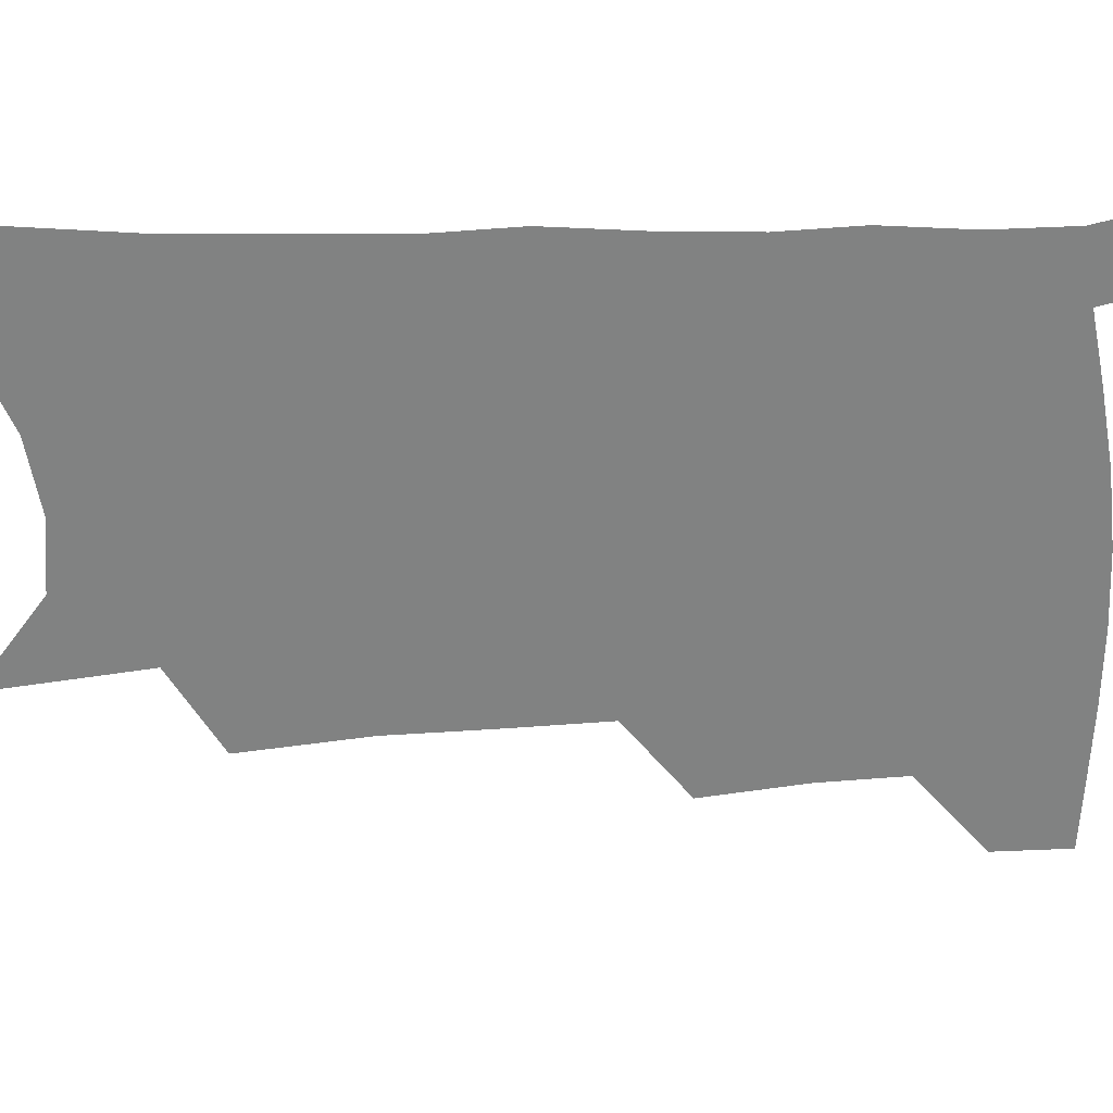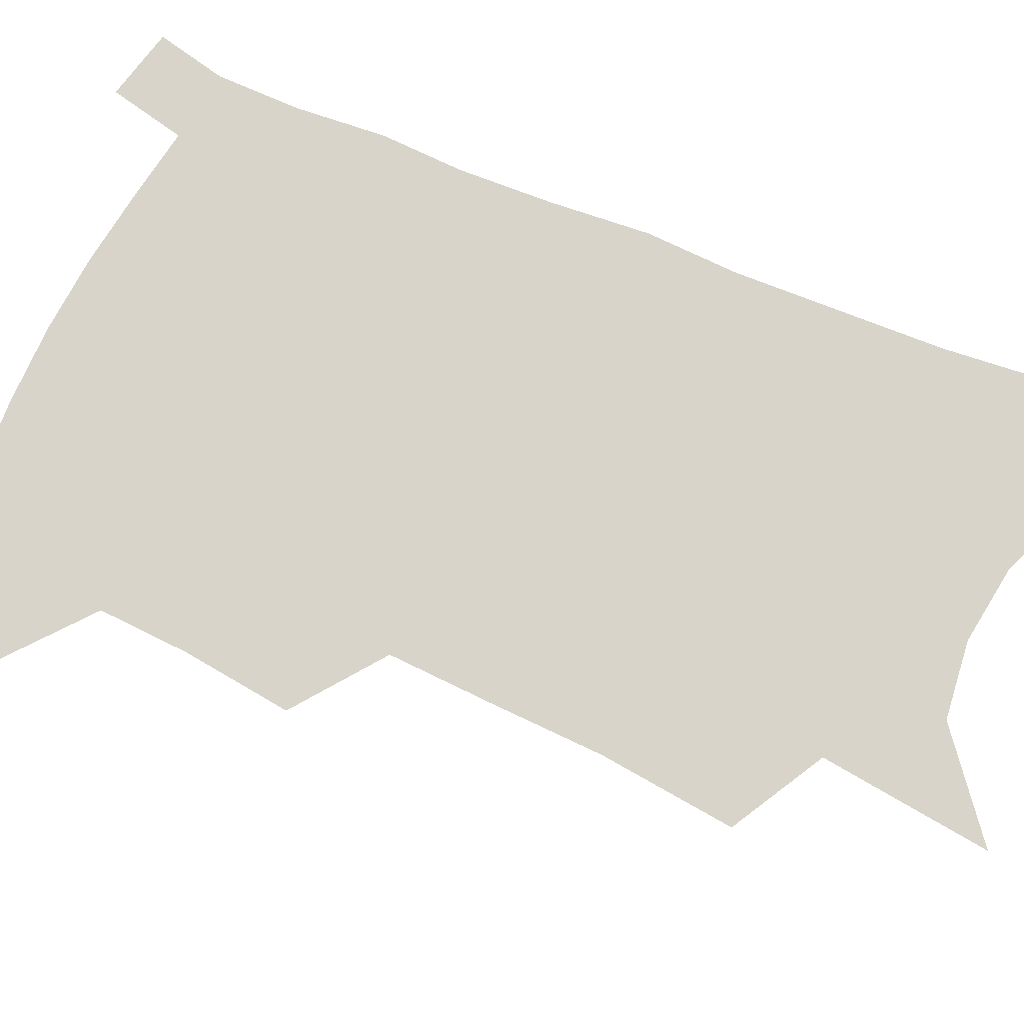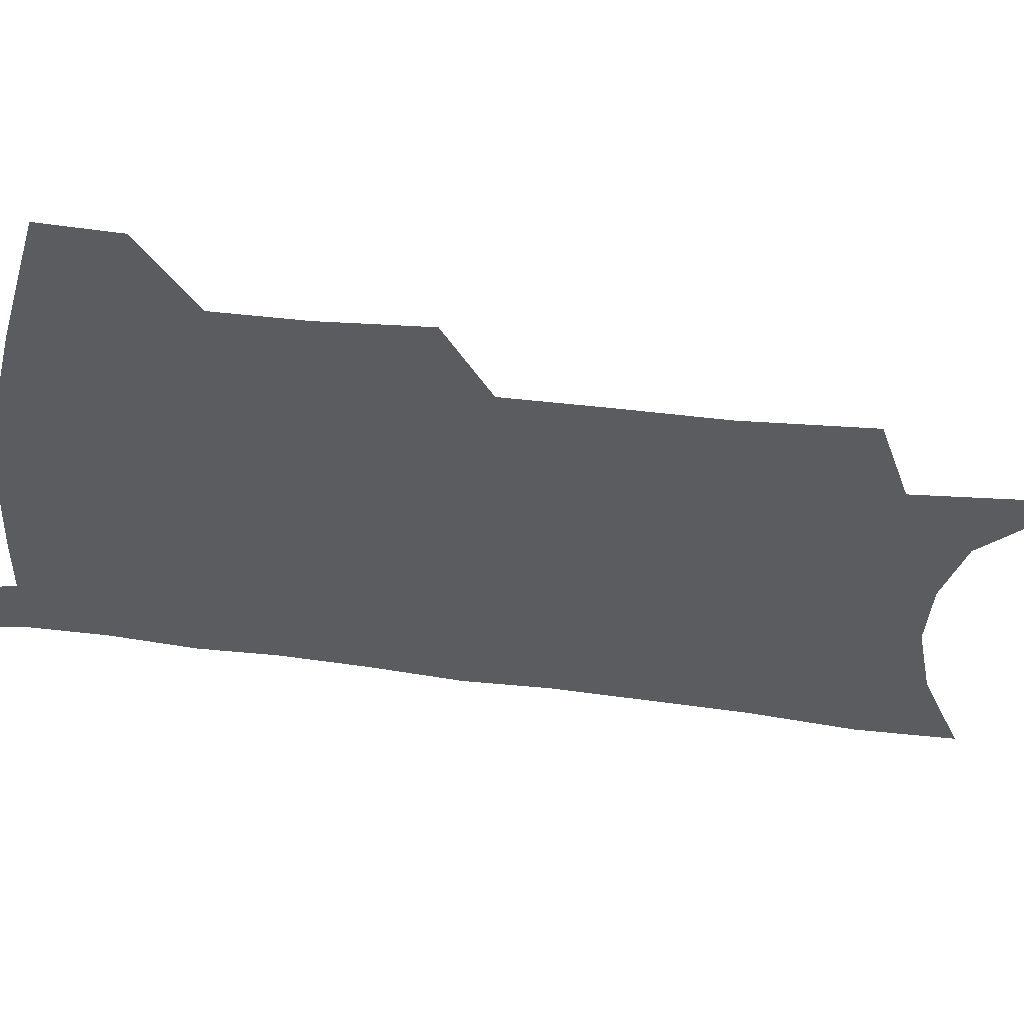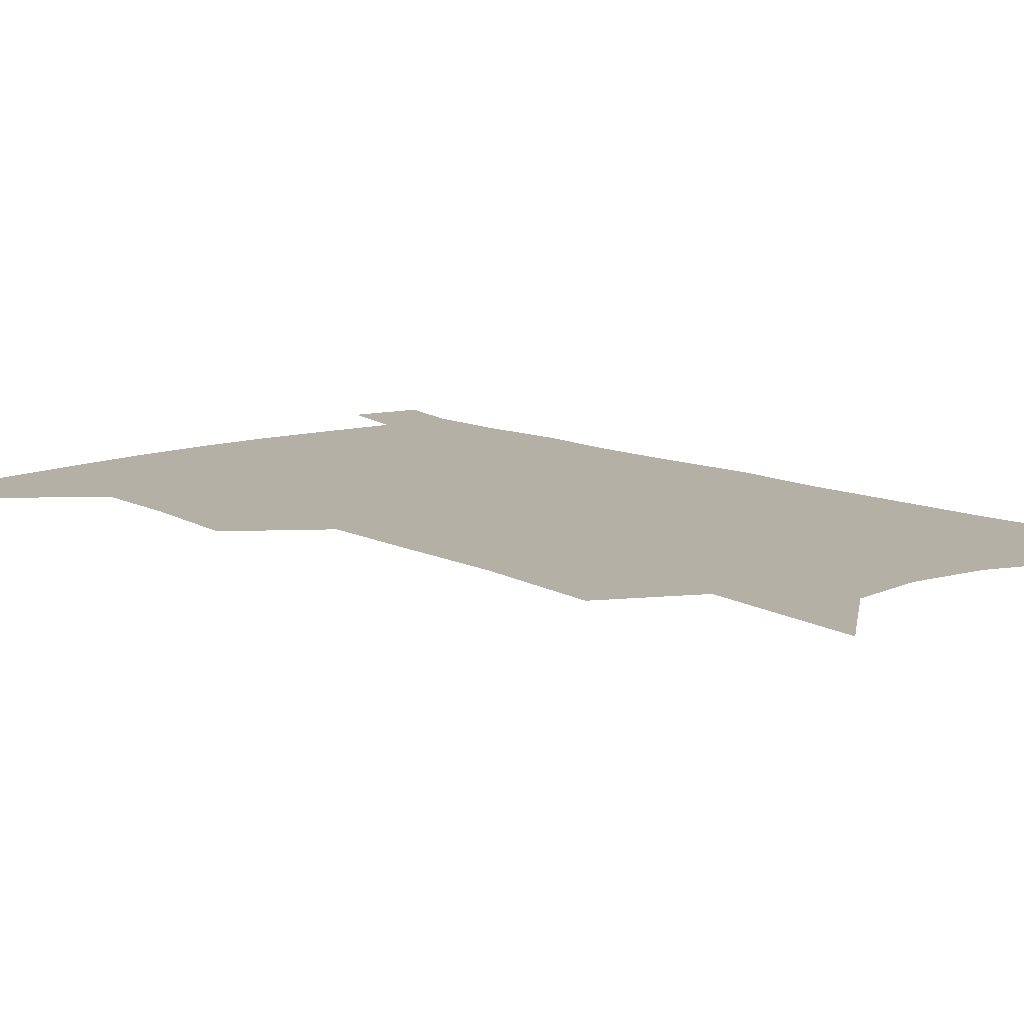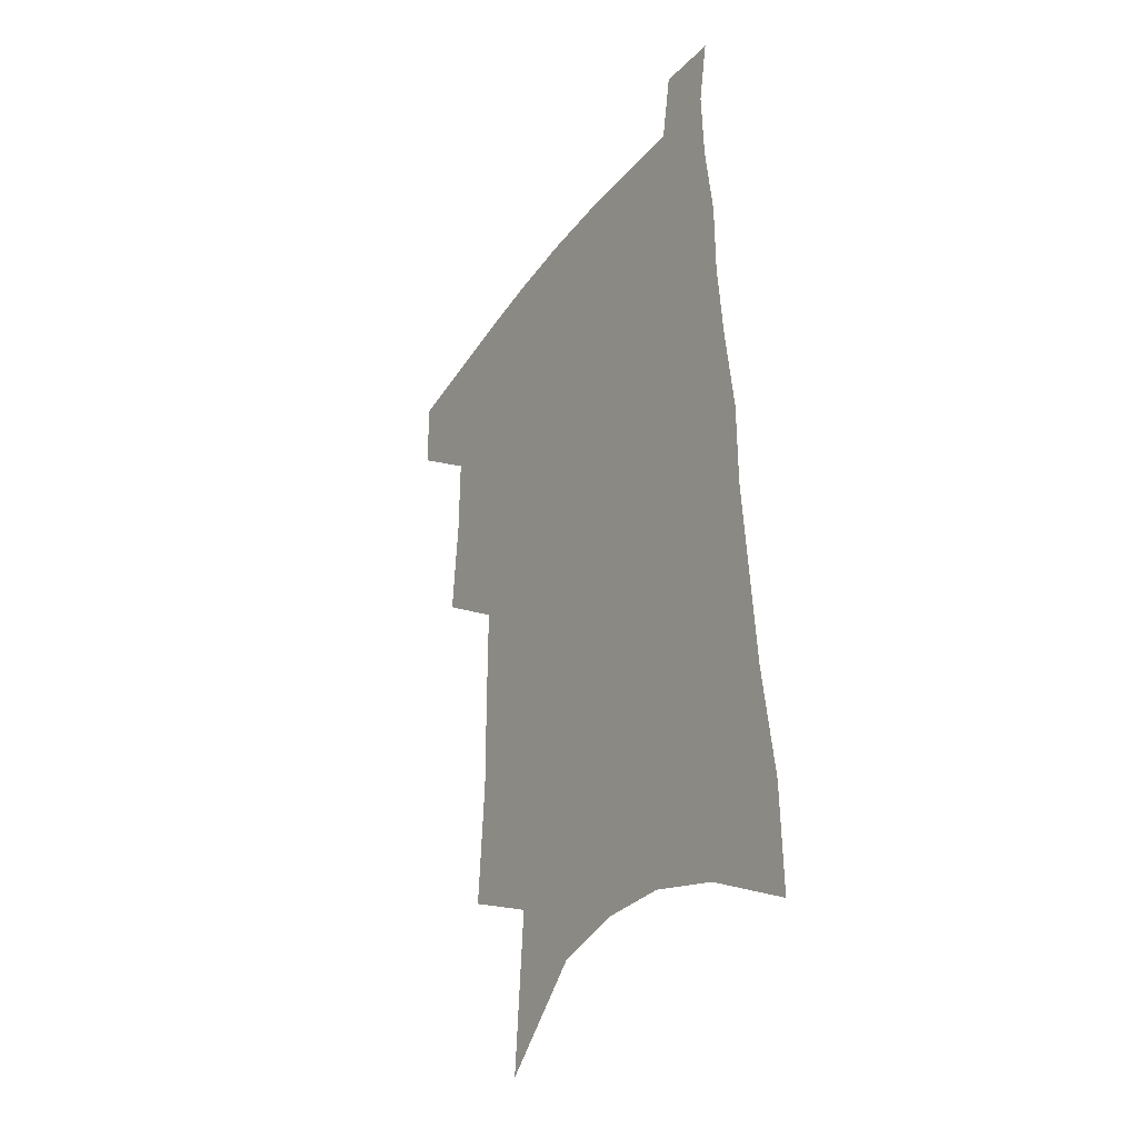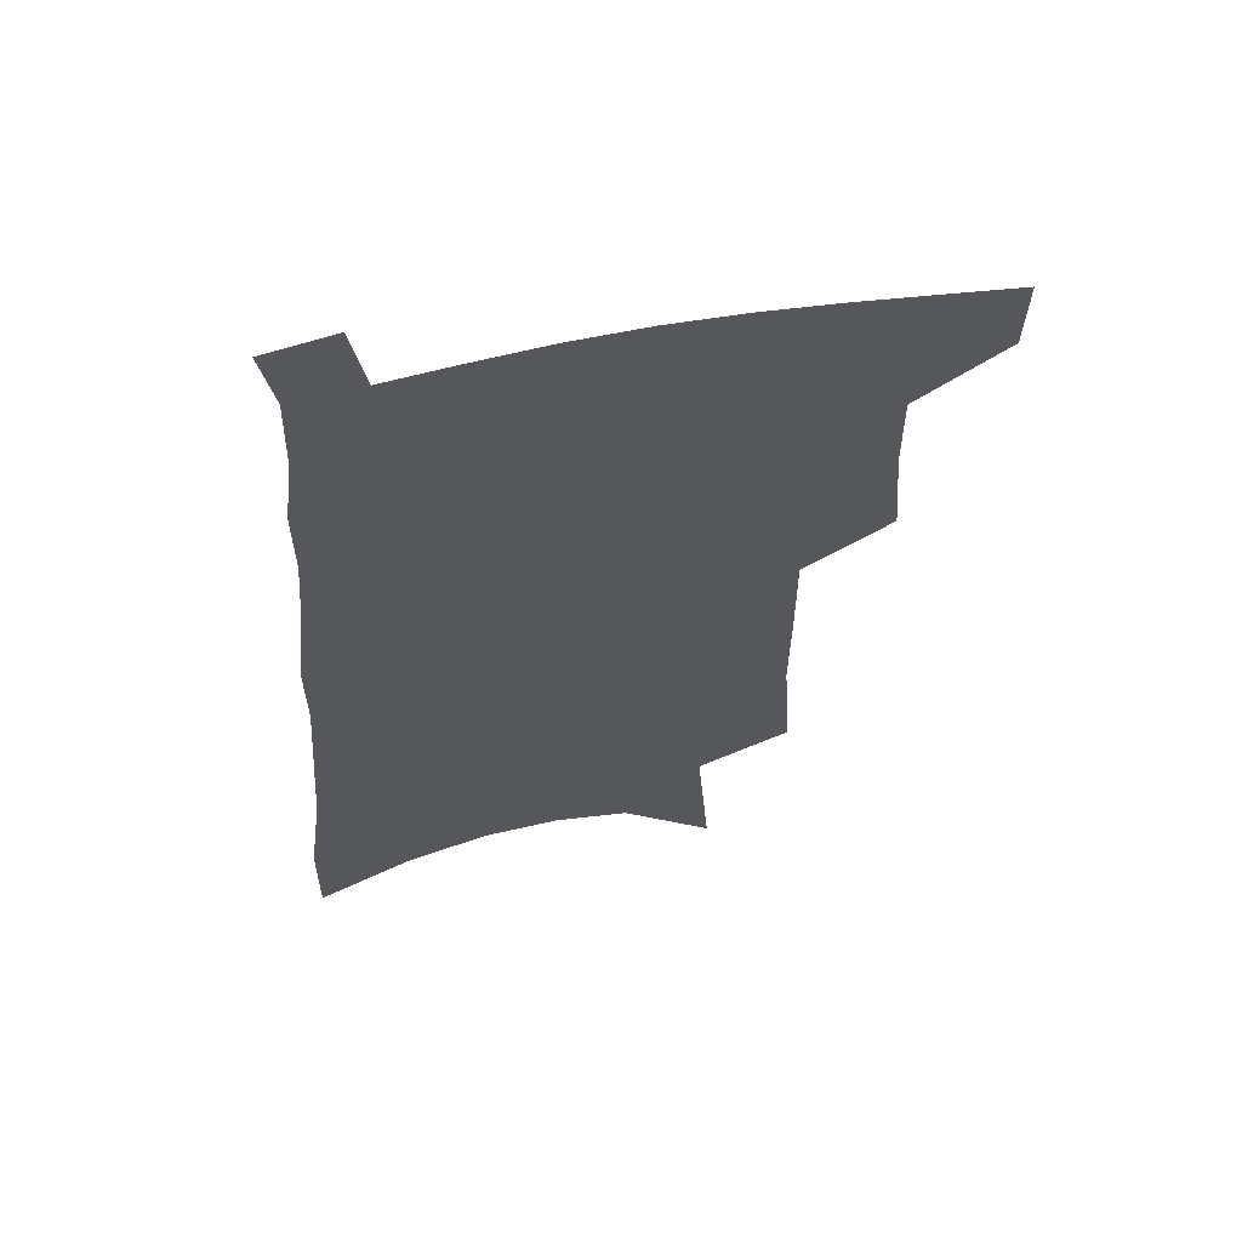
<metadata>
{"format":"obj","ext":"obj","renderer":"f3d","projection":"perspective","resolution":1024,"background":"white","views":[{"elev":-60.6,"azim":94.3,"up":"+Z"},{"elev":75.1,"azim":-64.3,"up":"+Z"},{"elev":-35.1,"azim":-99.1,"up":"+Z"},{"elev":11.7,"azim":-39.9,"up":"+Z"},{"elev":-35.4,"azim":59.1,"up":"+Y"},{"elev":61.4,"azim":169.3,"up":"+Y"}]}
</metadata>
<code>
v 496.6 474.2 0
v 495.9 500.8 0
v 523.3 384.5 0
v 526.2 420.8 0
v 526.5 451.1 0
v 525.4 477.7 0
v 522.2 504 0
v 550 245.4 0
v 553.1 290.6 0
v 552.9 327.2 0
v 553 363.5 0
v 553.7 398 0
v 552.8 426.3 0
v 553.2 454.7 0
v 551.4 480.3 0
v 548.3 507.1 0
v 577.4 171.9 0
v 581.9 229 0
v 580.6 266.4 0
v 581.8 309.4 0
v 580.2 341.2 0
v 579.2 372.7 0
v 579.7 404.8 0
v 579.7 432.4 0
v 579.2 457.5 0
v 578.1 481.9 0
v 574.7 509.3 0
v 609.2 199.3 0
v 608.2 240.4 0
v 606.2 274.4 0
v 605.9 315.9 0
v 604.5 347 0
v 604 379.2 0
v 603.6 407.7 0
v 603.5 434.3 0
v 603.4 458.7 0
v 603.2 482.9 0
v 601 510.2 0
v 635.2 203.2 0
v 633.1 244.5 0
v 631.1 281 0
v 629.5 317.1 0
v 628 351.1 0
v 627.3 380.1 0
v 626.8 408.7 0
v 626.5 436.4 0
v 627.1 459.2 0
v 627.7 482.9 0
v 627.3 509.1 0
v 661.7 200.5 0
v 659 240 0
v 656.2 278.5 0
v 653.3 316.4 0
v 651.9 347.9 0
v 651.3 376.8 0
v 650.8 404.9 0
v 649.7 433.5 0
v 650.3 458.3 0
v 651.6 482.2 0
v 654.1 506.4 0
v 690.9 190 0
v 686 233.5 0
v 682.8 271.3 0
v 680.9 305.7 0
v 678.1 339.9 0
v 676.7 370.6 0
v 675.3 400.4 0
v 674.2 428.6 0
v 674.9 454.4 0
v 675.2 479.9 0
v 678.6 503.2 0
v 683.3 529.1 0
v 725.9 169.3 0
v 725.2 206.6 0
v 719.8 248.2 0
v 717.1 284.3 0
v 714.5 319 0
v 714.5 349.8 0
v 710.4 383.5 0
v 707.8 414.6 0
v 707.8 442.5 0
v 704.2 472.7 0
v 703.2 500.7 0
v 707.6 524.2 0
f 5 6 1
f 1 6 2
f 6 7 2
f 11 12 3
f 3 12 4
f 12 13 4
f 4 13 5
f 13 14 5
f 5 14 6
f 14 15 6
f 6 15 7
f 15 16 7
f 18 19 8
f 8 19 9
f 19 20 9
f 9 20 10
f 20 21 10
f 10 21 11
f 21 22 11
f 11 22 12
f 22 23 12
f 12 23 13
f 23 24 13
f 13 24 14
f 24 25 14
f 14 25 15
f 25 26 15
f 15 26 16
f 26 27 16
f 17 28 18
f 28 29 18
f 18 29 19
f 29 30 19
f 19 30 20
f 30 31 20
f 20 31 21
f 31 32 21
f 21 32 22
f 32 33 22
f 22 33 23
f 33 34 23
f 23 34 24
f 34 35 24
f 24 35 25
f 35 36 25
f 25 36 26
f 36 37 26
f 26 37 27
f 37 38 27
f 28 39 29
f 39 40 29
f 29 40 30
f 40 41 30
f 30 41 31
f 41 42 31
f 31 42 32
f 42 43 32
f 32 43 33
f 43 44 33
f 33 44 34
f 44 45 34
f 34 45 35
f 45 46 35
f 35 46 36
f 46 47 36
f 36 47 37
f 47 48 37
f 37 48 38
f 48 49 38
f 39 50 40
f 50 51 40
f 40 51 41
f 51 52 41
f 41 52 42
f 52 53 42
f 42 53 43
f 53 54 43
f 43 54 44
f 54 55 44
f 44 55 45
f 55 56 45
f 45 56 46
f 56 57 46
f 46 57 47
f 57 58 47
f 47 58 48
f 58 59 48
f 48 59 49
f 59 60 49
f 50 61 51
f 61 62 51
f 51 62 52
f 62 63 52
f 52 63 53
f 63 64 53
f 53 64 54
f 64 65 54
f 54 65 55
f 65 66 55
f 55 66 56
f 66 67 56
f 56 67 57
f 67 68 57
f 57 68 58
f 68 69 58
f 58 69 59
f 69 70 59
f 59 70 60
f 70 71 60
f 61 73 62
f 73 74 62
f 62 74 63
f 74 75 63
f 63 75 64
f 75 76 64
f 64 76 65
f 76 77 65
f 65 77 66
f 77 78 66
f 66 78 67
f 78 79 67
f 67 79 68
f 79 80 68
f 68 80 69
f 80 81 69
f 69 81 70
f 81 82 70
f 70 82 71
f 82 83 71
f 71 83 72
f 83 84 72

</code>
